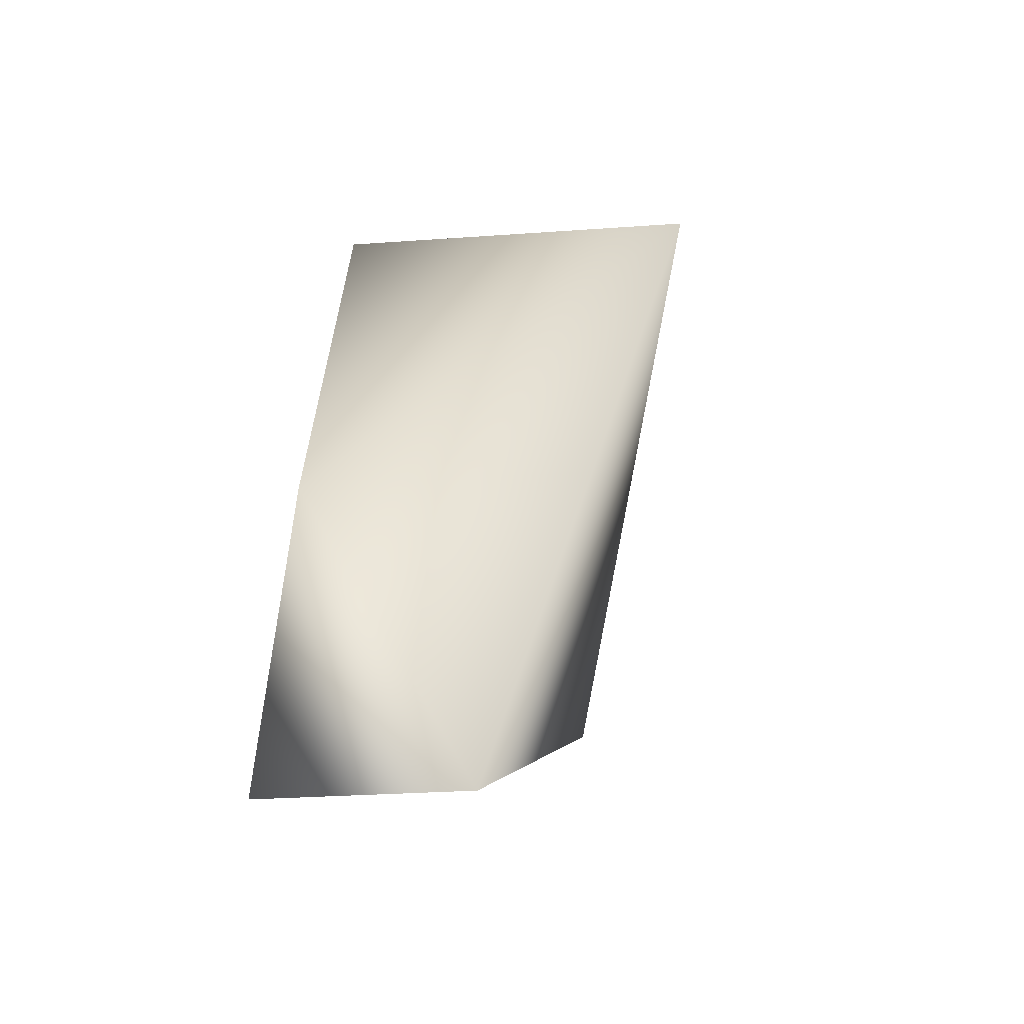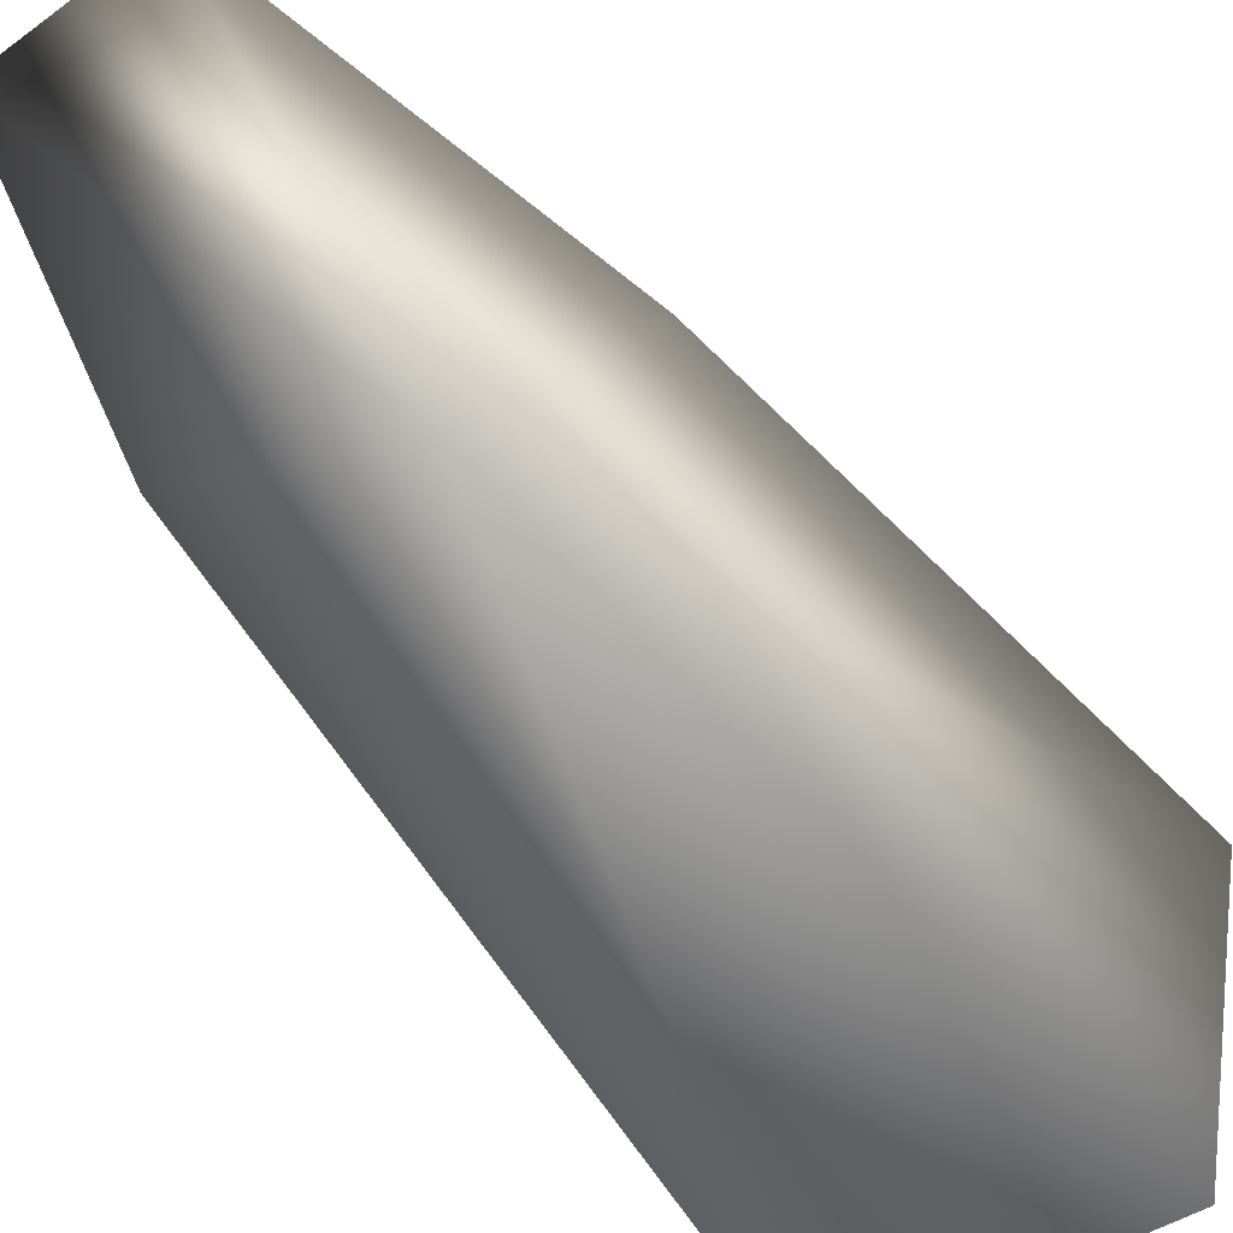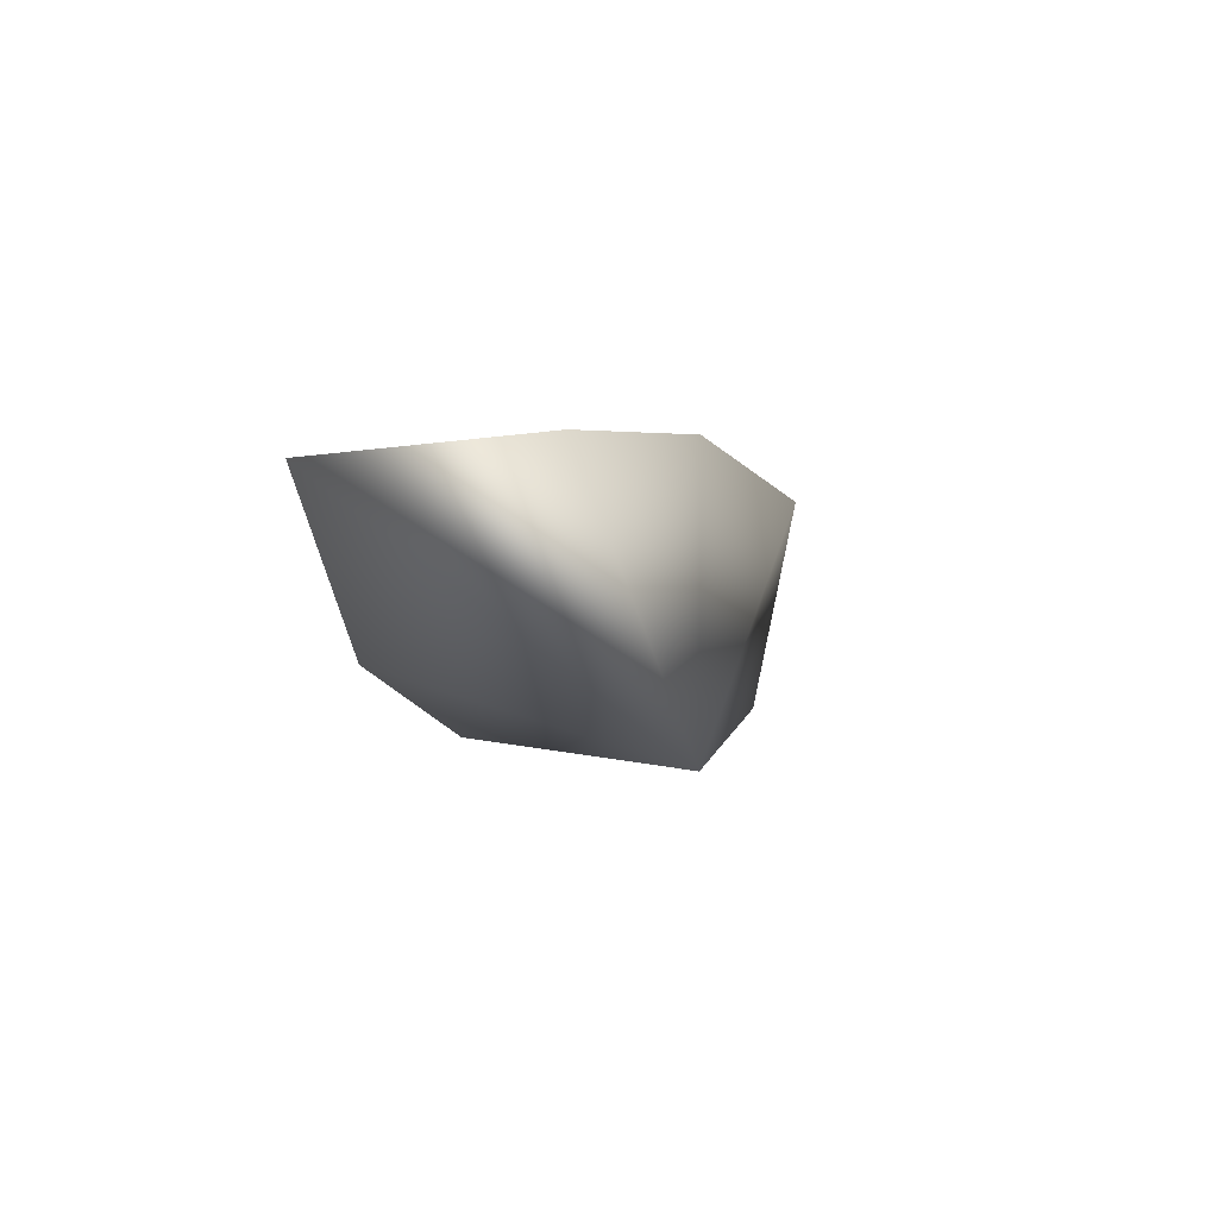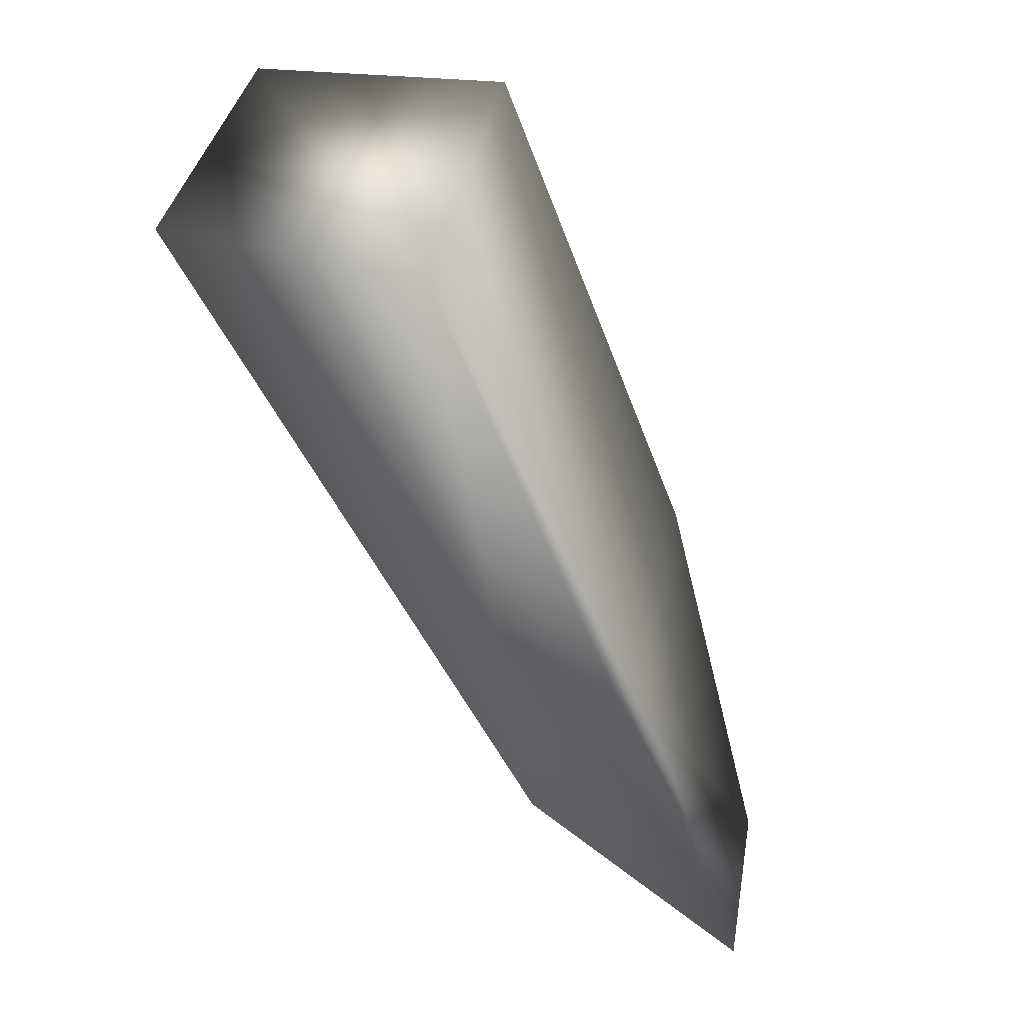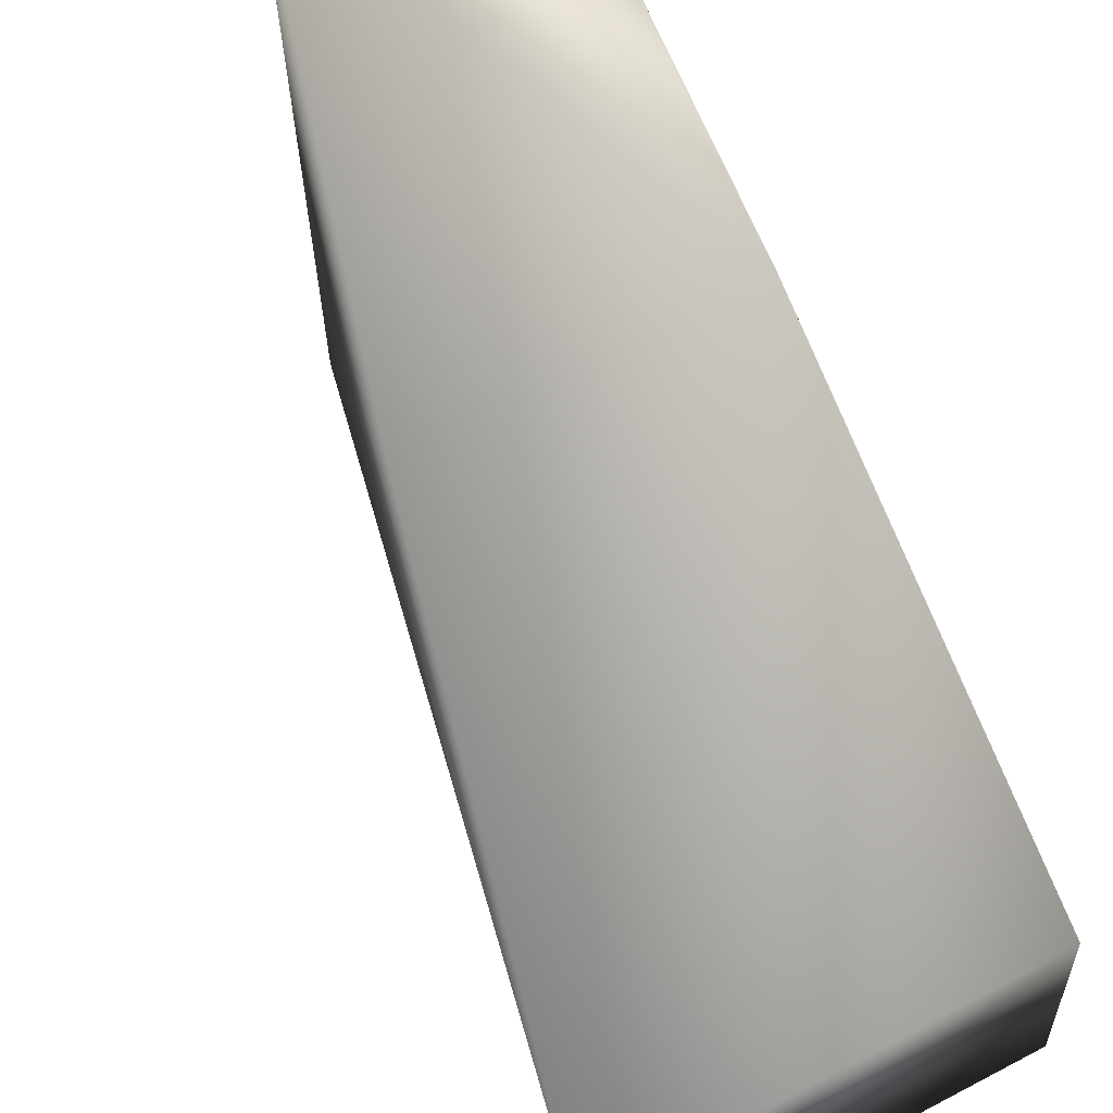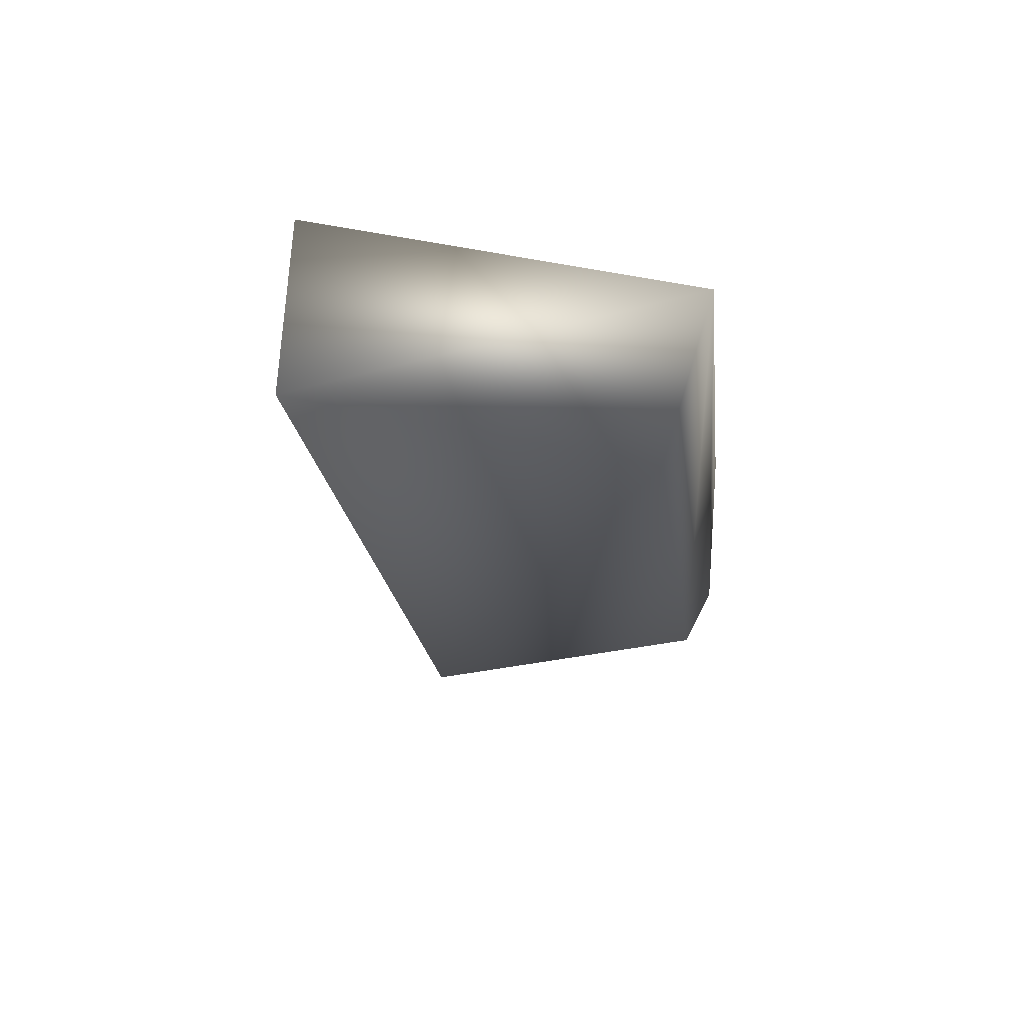
<metadata>
{"format":"obj","ext":"obj","renderer":"f3d","projection":"perspective","resolution":1024,"background":"white","views":[{"elev":-29.4,"azim":6.0,"up":"+Y"},{"elev":-42.3,"azim":40.5,"up":"+Z"},{"elev":-70.5,"azim":6.0,"up":"+Y"},{"elev":38.1,"azim":-79.8,"up":"+Y"},{"elev":69.3,"azim":152.5,"up":"+Z"},{"elev":49.0,"azim":-166.0,"up":"+Y"}]}
</metadata>
<code>
v -0.08378 2.965 2.582
v -1 3.024 2.014
v -0.5402 1.014 3.349
v -0.2349 3.024 2.016
v -1 2.965 2.582
v -0.3843 1.466 2.531
v -1 1.014 3.349
v -0.3158 1.889 3.076
v -1 1.464 2.816
v -1 1.889 3.076
g face_right_col
f 5 1 4
f 5 4 2
f 6 2 4
f 6 4 1
f 7 6 3
f 8 6 1
f 8 3 6
f 9 2 6
f 9 6 7
f 9 7 5
f 9 5 2
f 10 5 7
f 10 7 3
f 10 3 8
f 10 8 1
f 10 1 5

</code>
